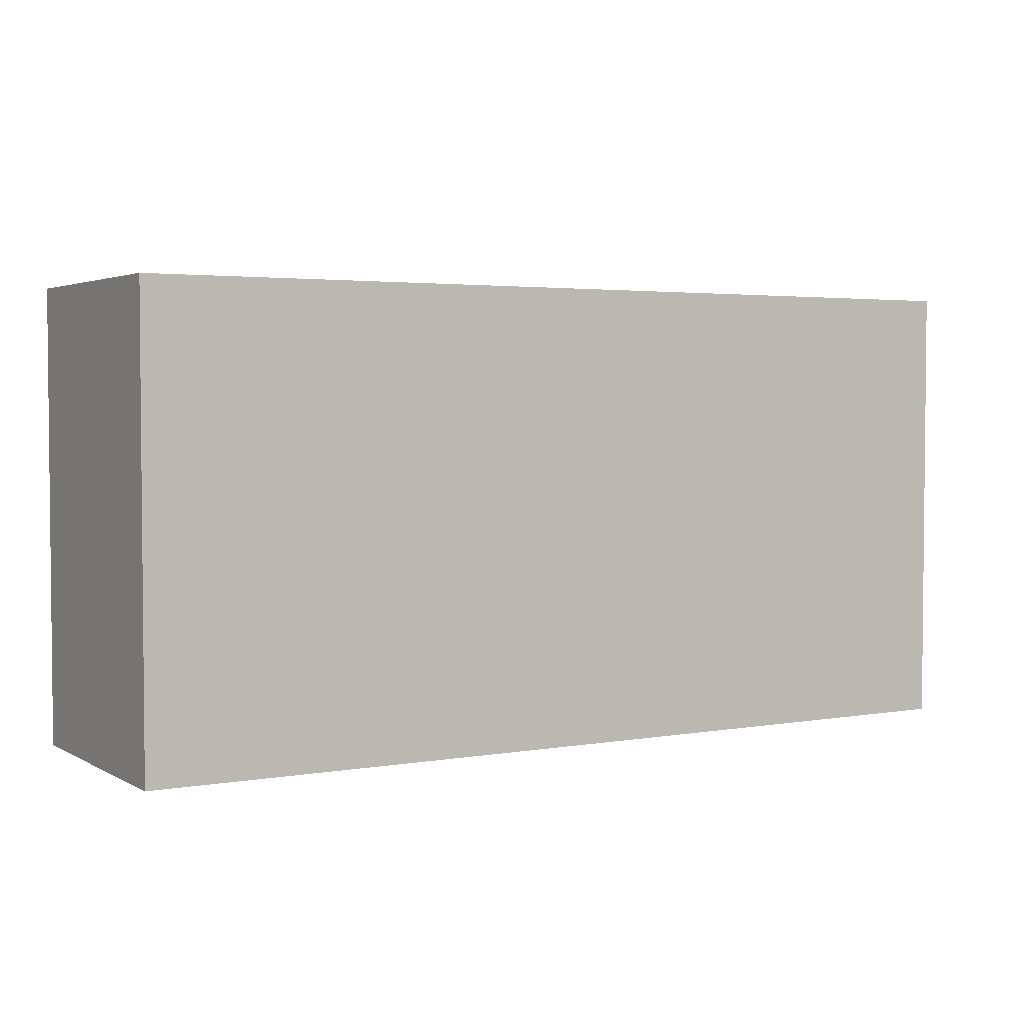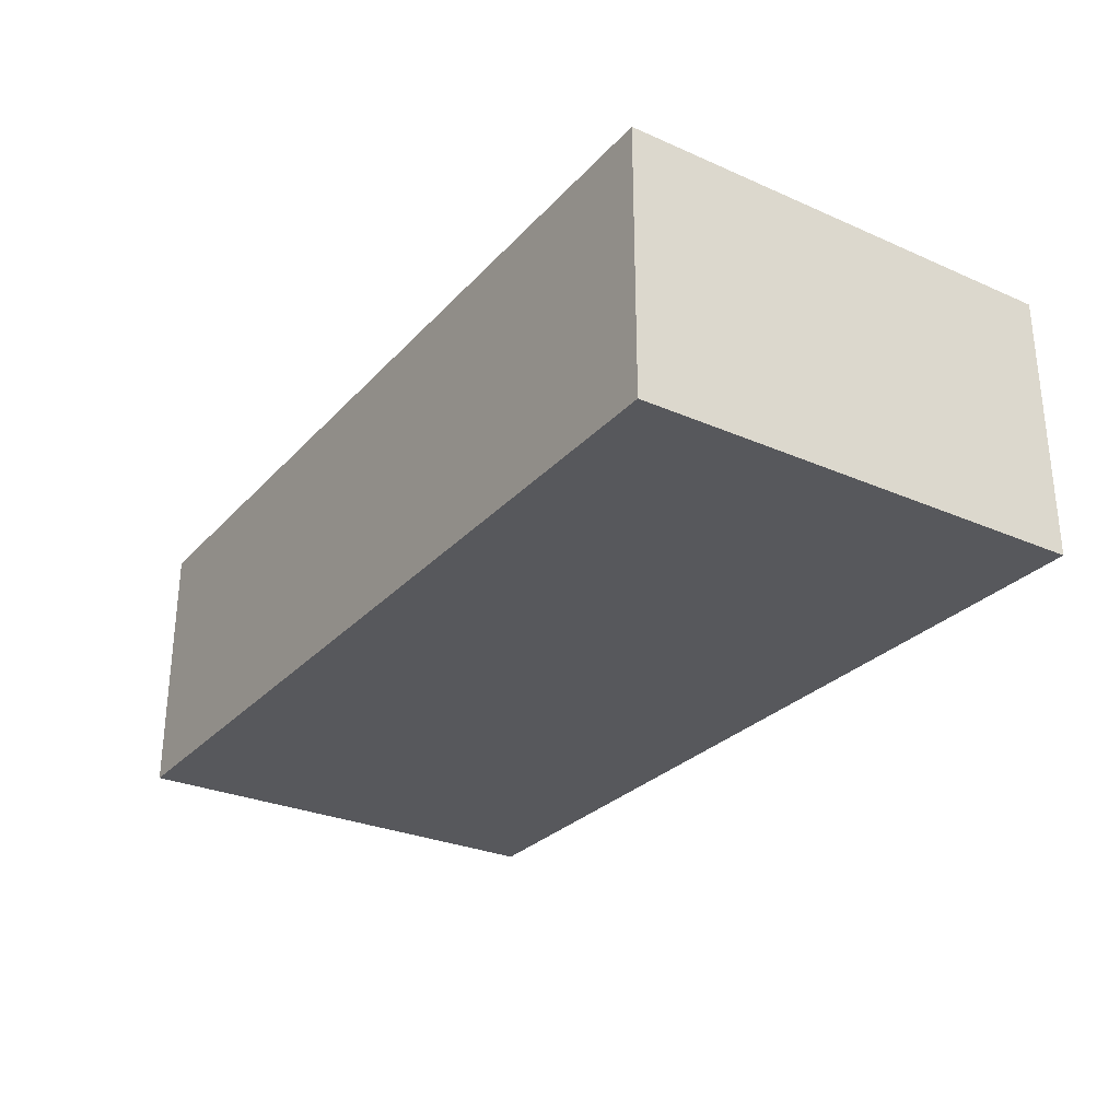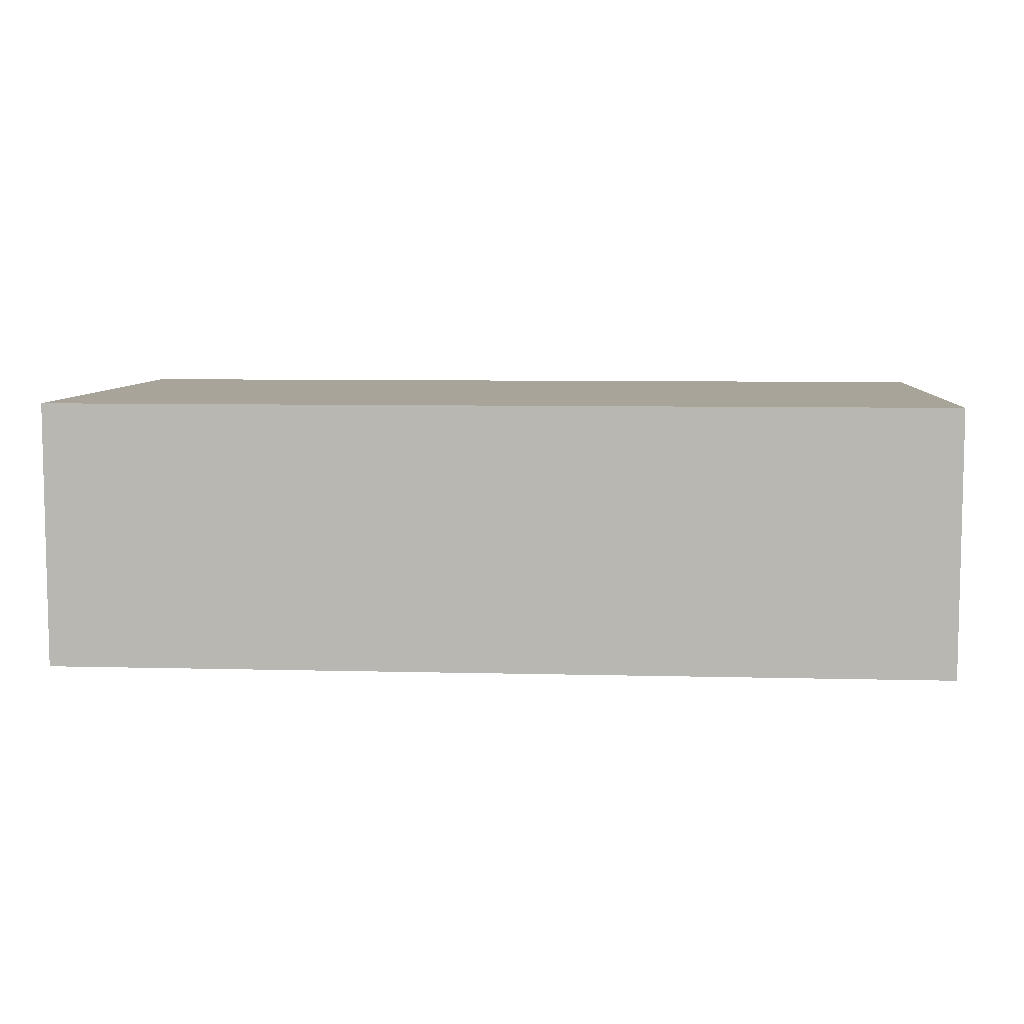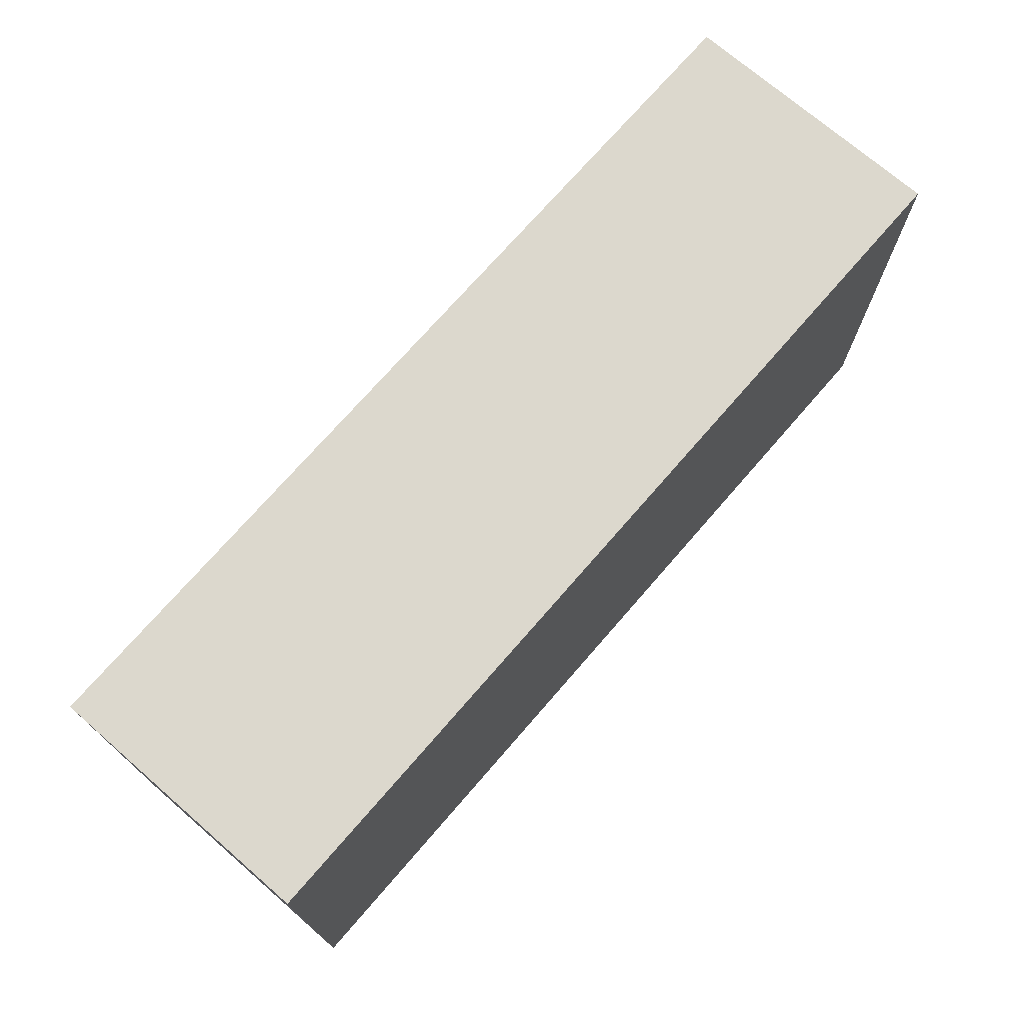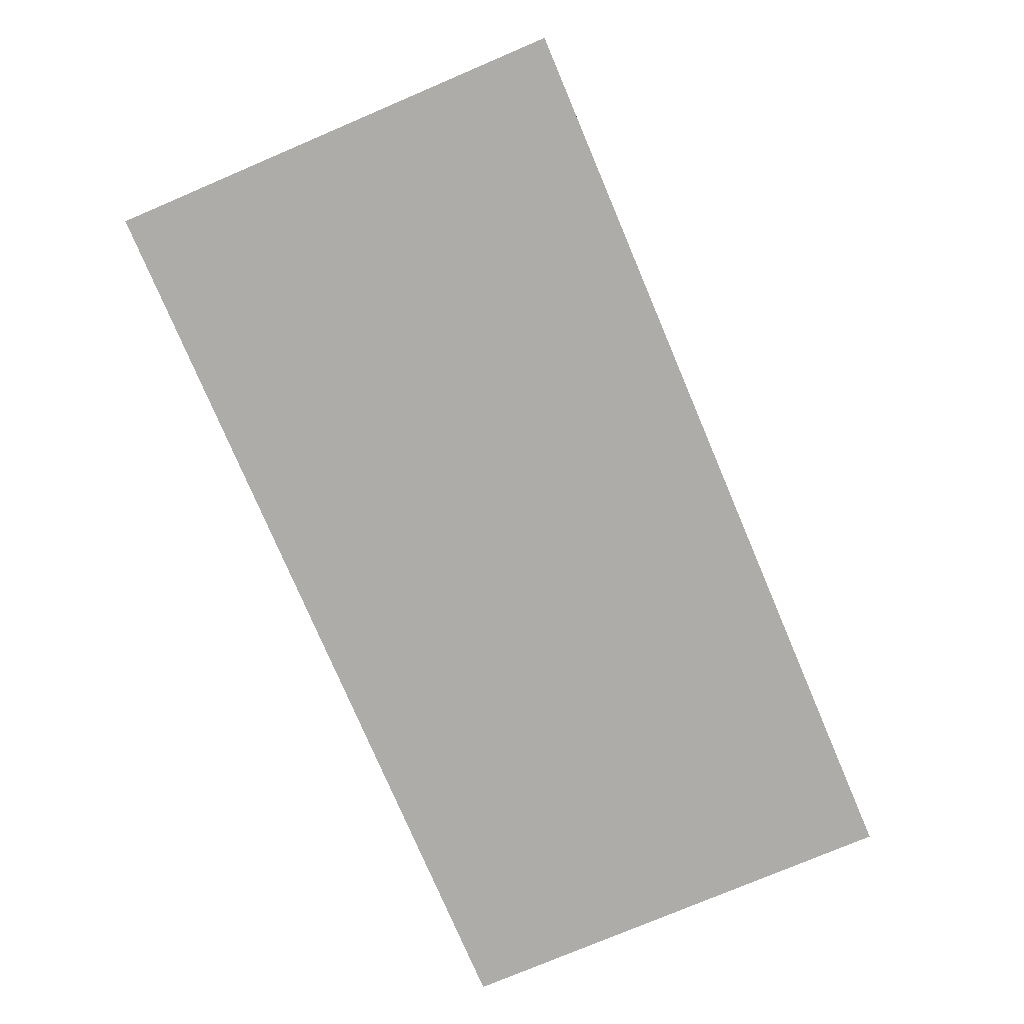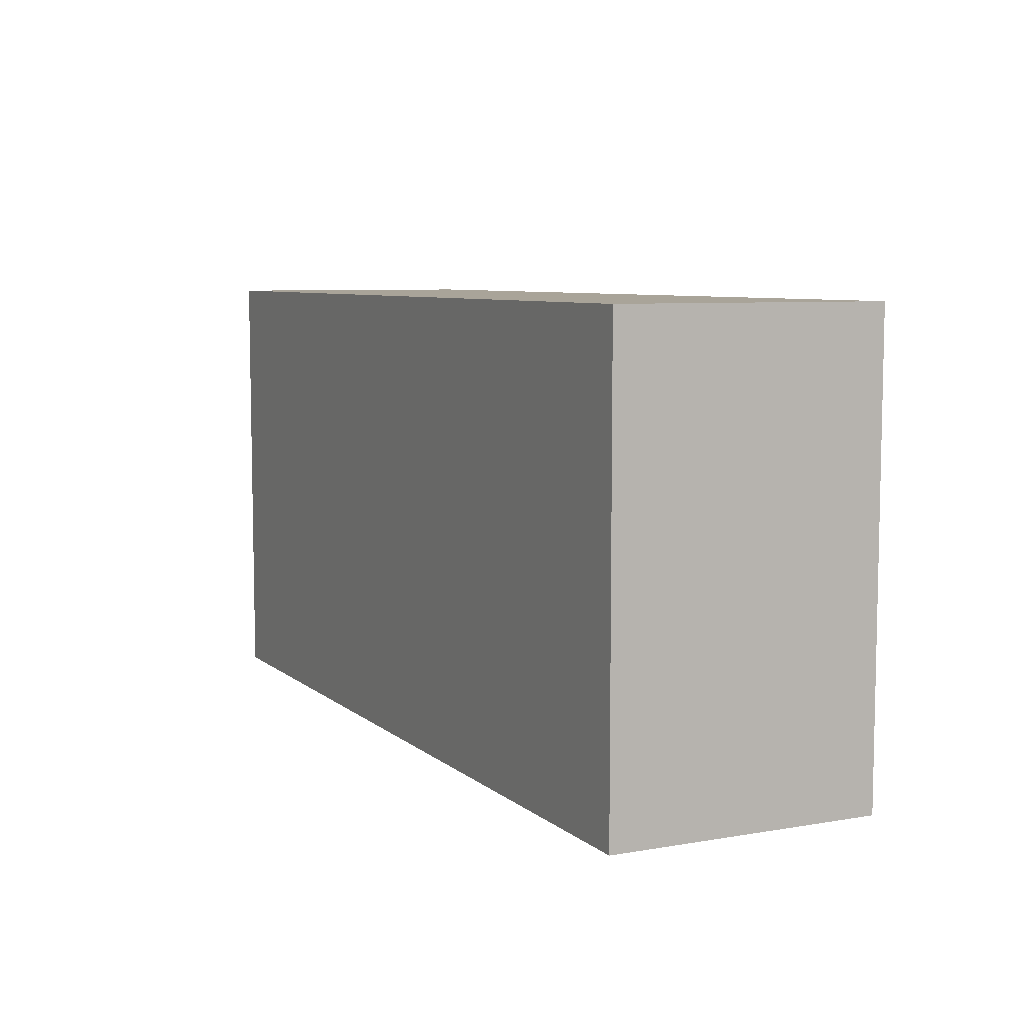
<metadata>
{"format":"obj","ext":"obj","renderer":"f3d","projection":"perspective","resolution":1024,"background":"white","views":[{"elev":3.2,"azim":-30.5,"up":"+Y"},{"elev":-28.5,"azim":56.7,"up":"+Z"},{"elev":7.2,"azim":4.3,"up":"+Z"},{"elev":72.5,"azim":-49.1,"up":"+Y"},{"elev":-77.0,"azim":113.0,"up":"+Z"},{"elev":7.3,"azim":-116.2,"up":"+Y"}]}
</metadata>
<code>
g pb_Mesh-325242
v 0.01884 -0.006626 0.003904
v -0.007653 -0.006626 0.003904
v 0.01884 0.006631 0.003904
v -0.007653 0.006631 0.003904
v -0.007653 -0.006626 0.003904
v -0.007653 -0.006626 -0.003895
v -0.007653 0.006631 0.003904
v -0.007653 0.006631 -0.003895
v -0.007653 -0.006626 -0.003895
v 0.01884 -0.006626 -0.003895
v -0.007653 0.006631 -0.003895
v 0.01884 0.006631 -0.003895
v 0.01884 -0.006626 -0.003895
v 0.01884 -0.006626 0.003904
v 0.01884 0.006631 -0.003895
v 0.01884 0.006631 0.003904
v 0.01884 0.006631 0.003904
v -0.007653 0.006631 0.003904
v 0.01884 0.006631 -0.003895
v -0.007653 0.006631 -0.003895
v 0.01884 -0.006626 -0.003895
v -0.007653 -0.006626 -0.003895
v 0.01884 -0.006626 0.003904
v -0.007653 -0.006626 0.003904
g pb_Mesh-325242_0
f 3 2 1
f 3 4 2
f 7 6 5
f 7 8 6
f 11 10 9
f 11 12 10
f 15 14 13
f 15 16 14
f 19 18 17
f 19 20 18
f 23 22 21
f 23 24 22

</code>
